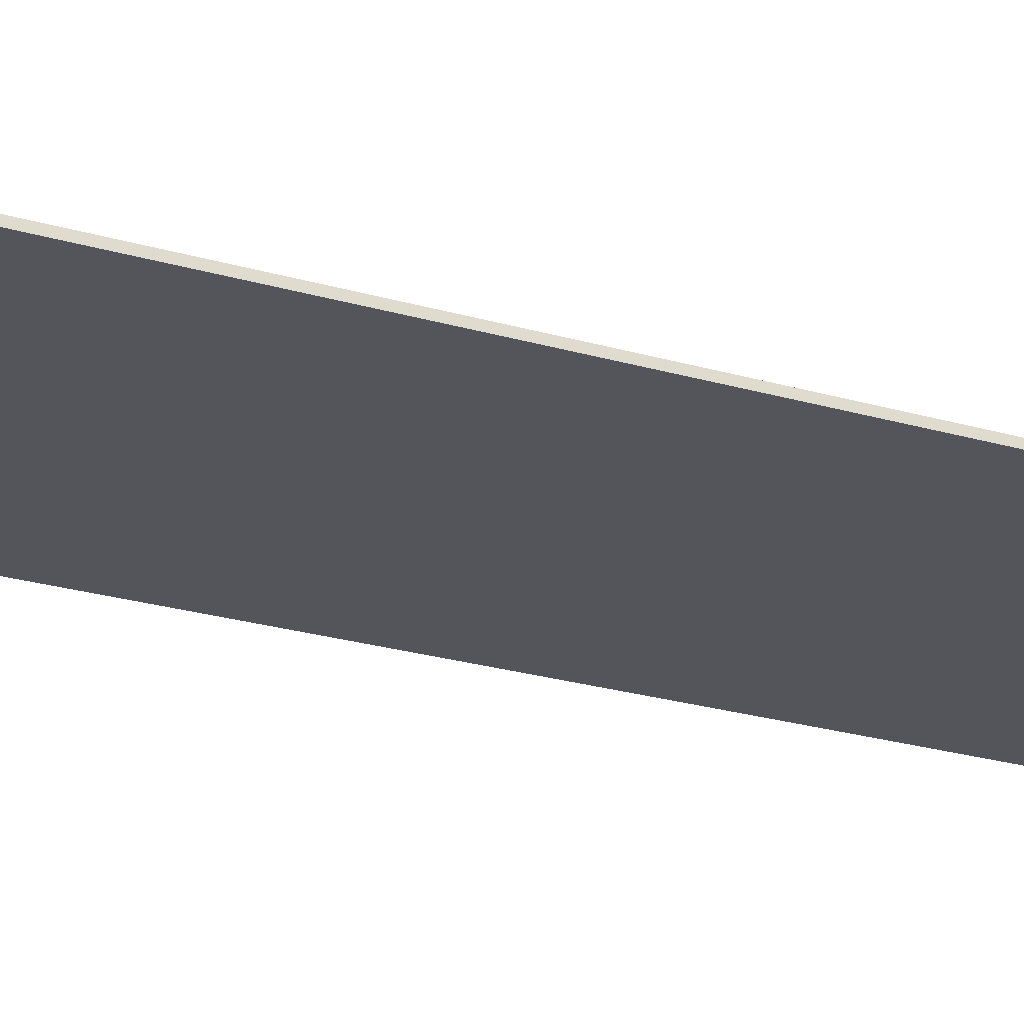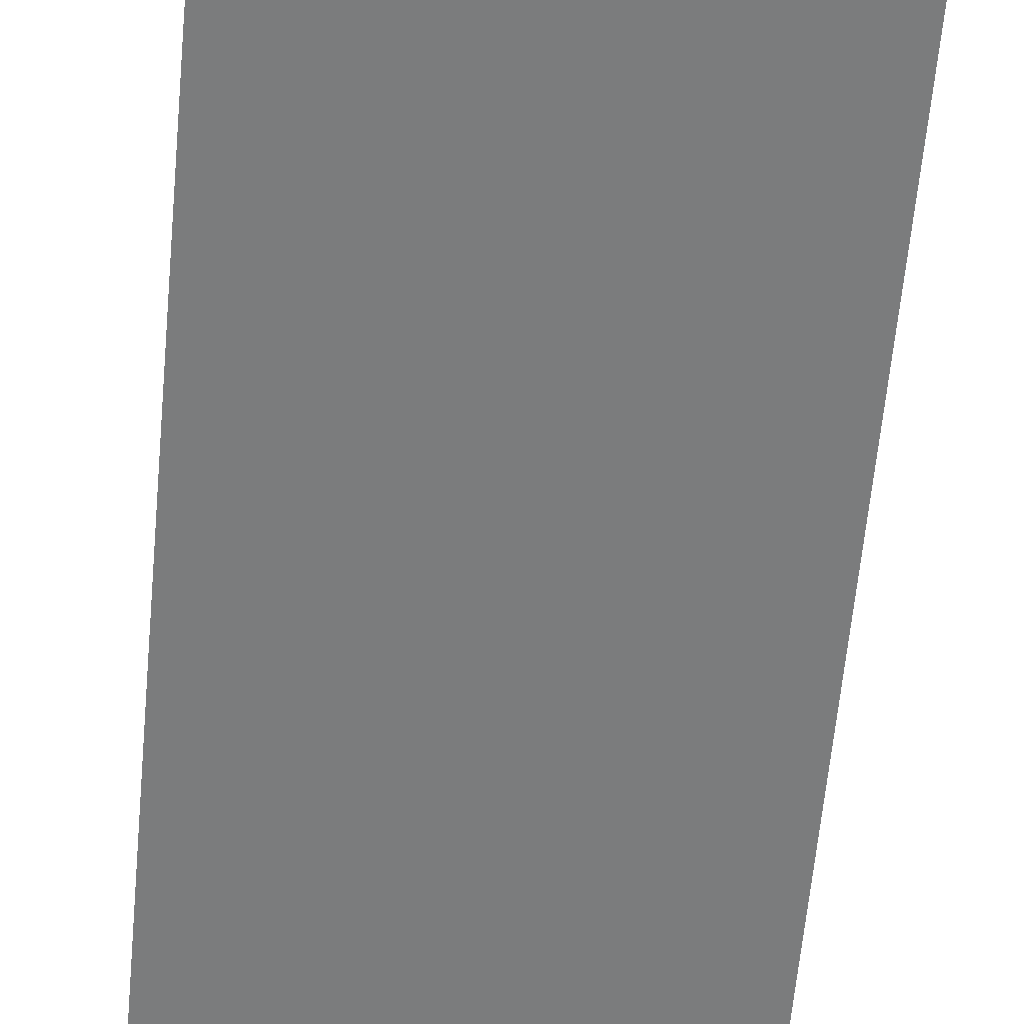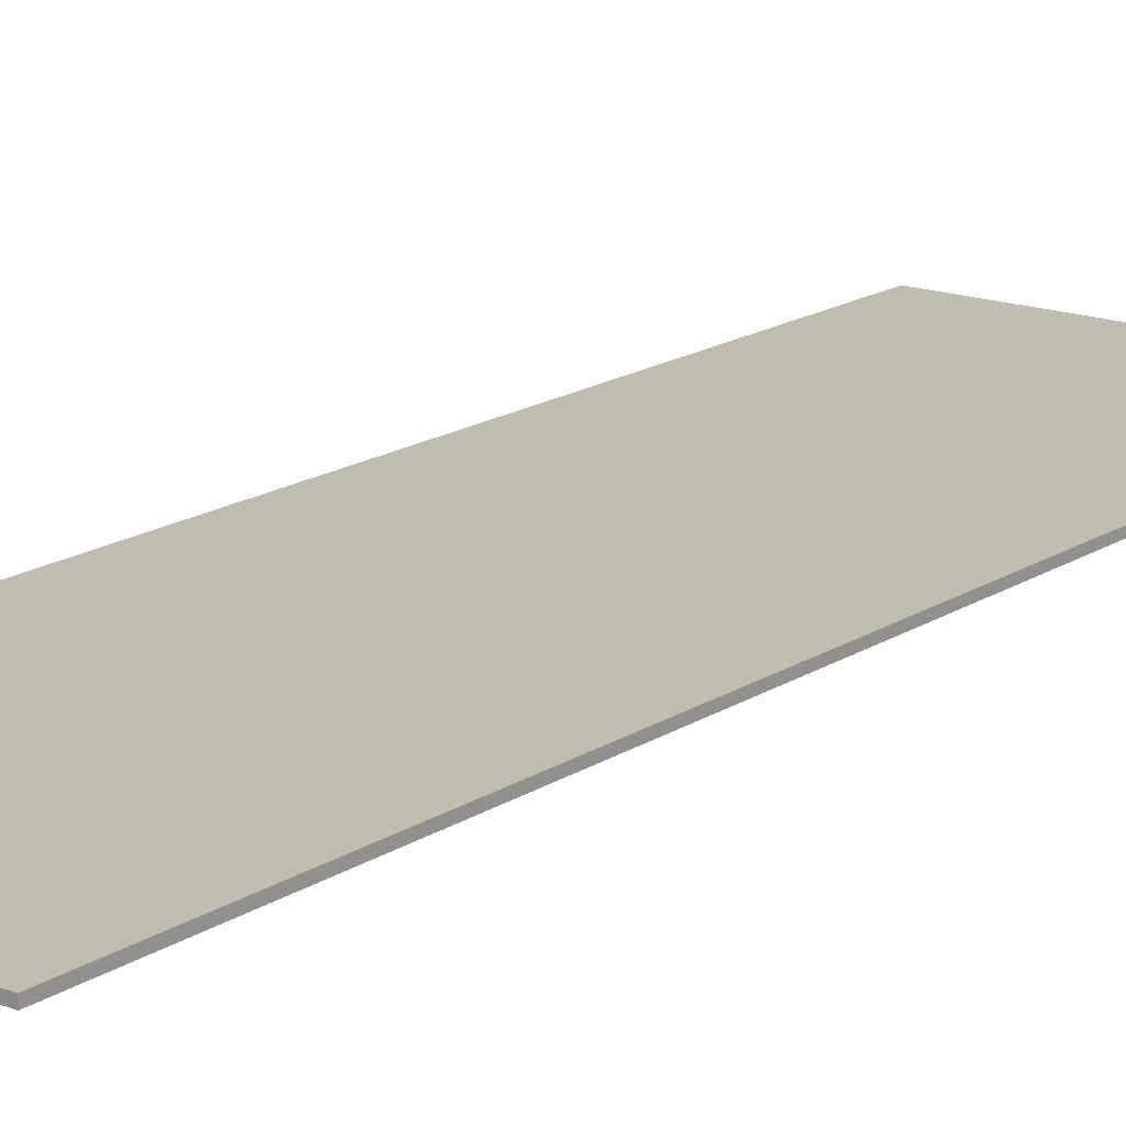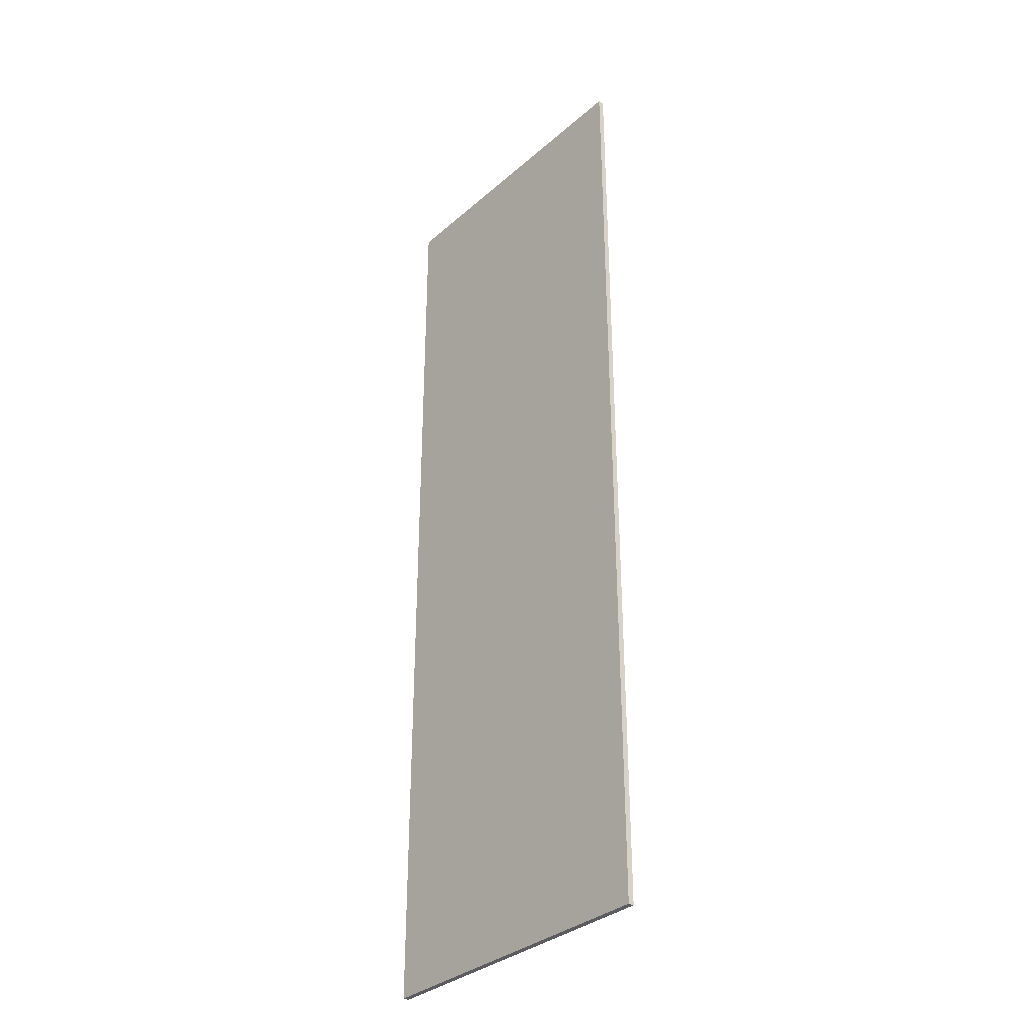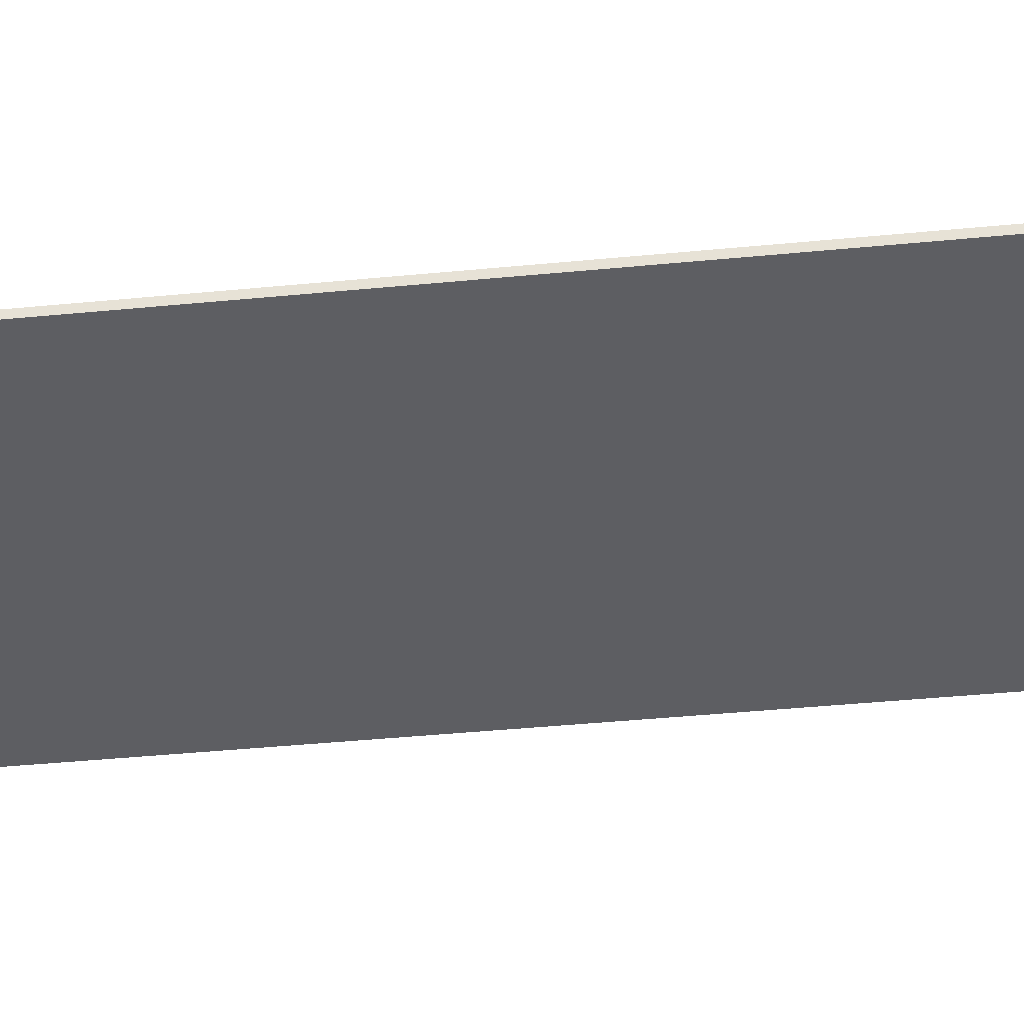
<metadata>
{"format":"obj","ext":"obj","renderer":"f3d","projection":"perspective","resolution":1024,"background":"white","views":[{"elev":-25.0,"azim":-115.4,"up":"+Z"},{"elev":-58.7,"azim":174.9,"up":"+Z"},{"elev":16.4,"azim":37.3,"up":"+Z"},{"elev":-33.8,"azim":-130.5,"up":"+Y"},{"elev":-39.2,"azim":97.1,"up":"+Z"}]}
</metadata>
<code>
g default
v -2.889 6.062 0.03134
v -0.5092 6.062 0.03134
v -2.889 13.4 0.03134
v -0.5092 13.4 0.03134
v -2.889 13.4 -0.01232
v -0.5092 13.4 -0.01232
v -2.889 6.062 -0.01232
v -0.5092 6.062 -0.01232
g pCube1
f 1 2 4 3
f 3 4 6 5
f 5 6 8 7
f 7 8 2 1
f 2 8 6 4
f 7 1 3 5

</code>
